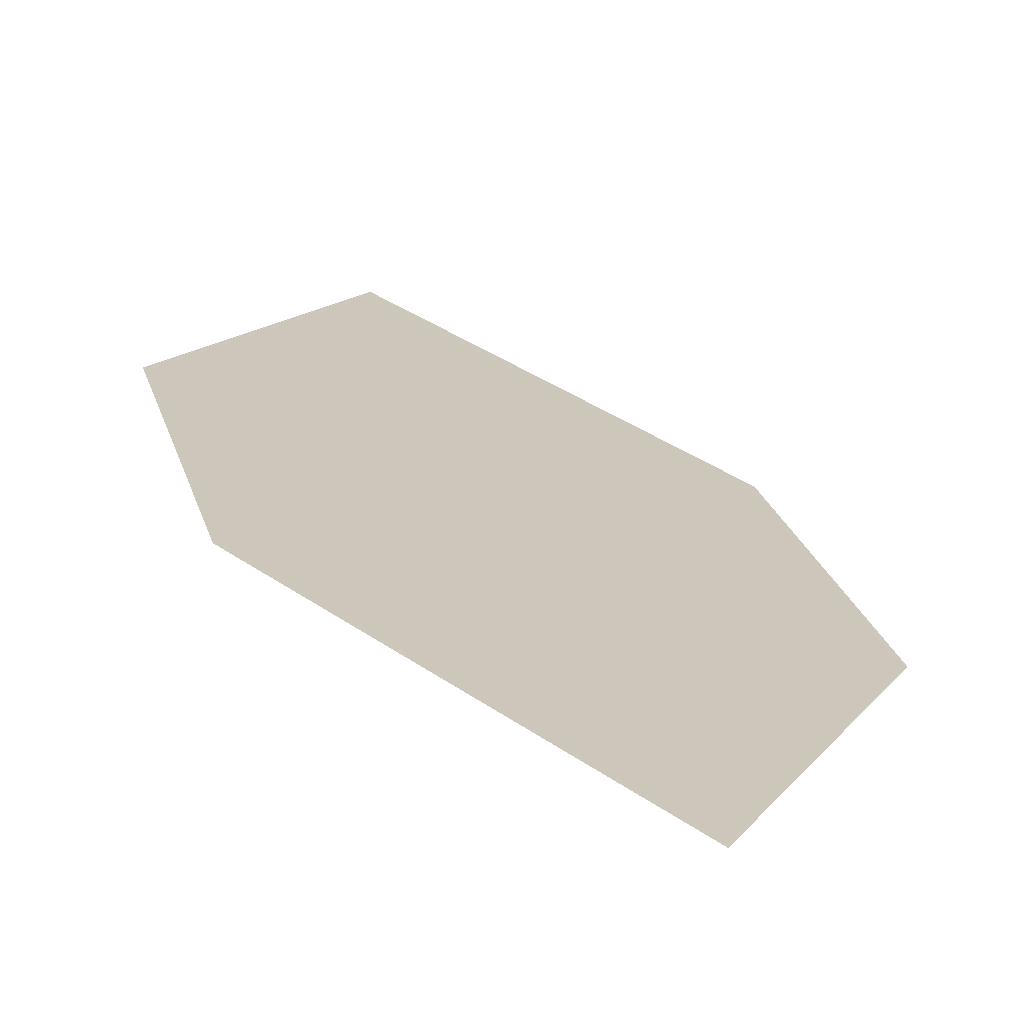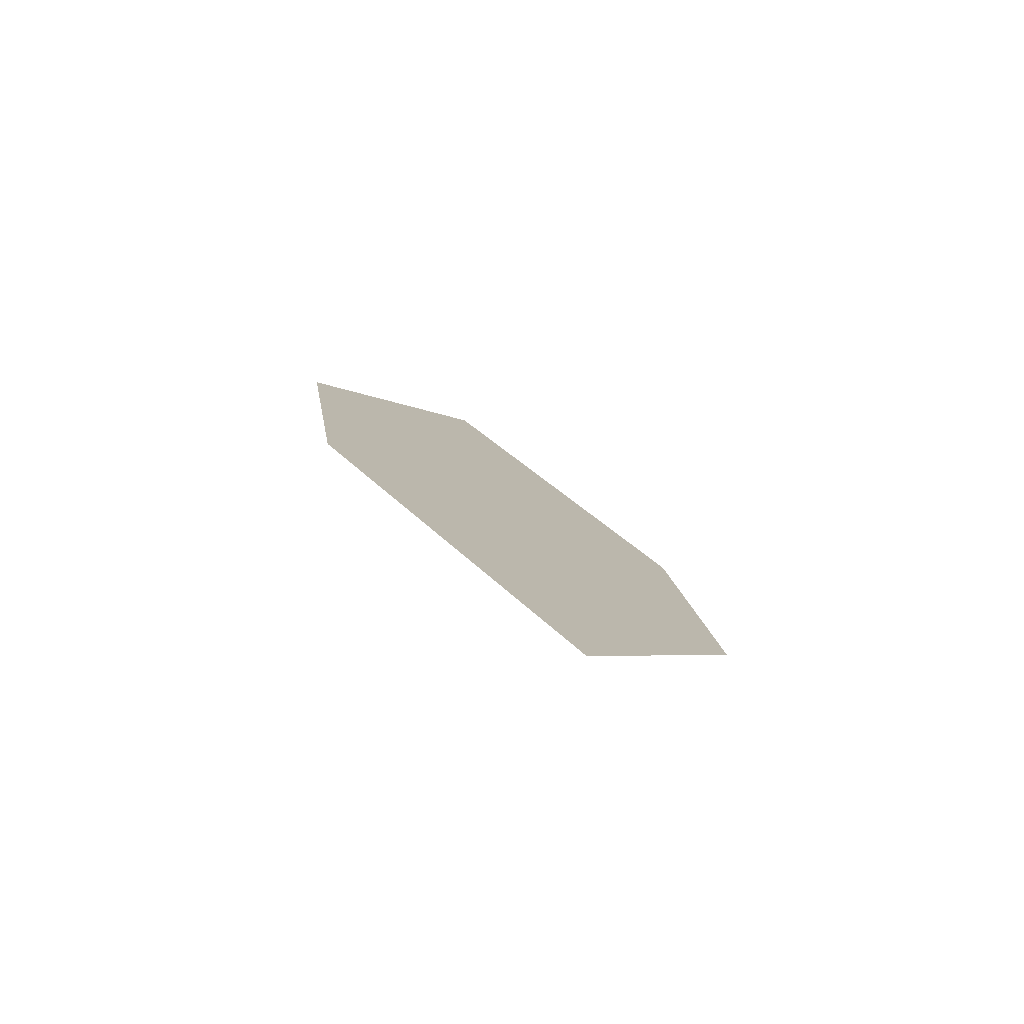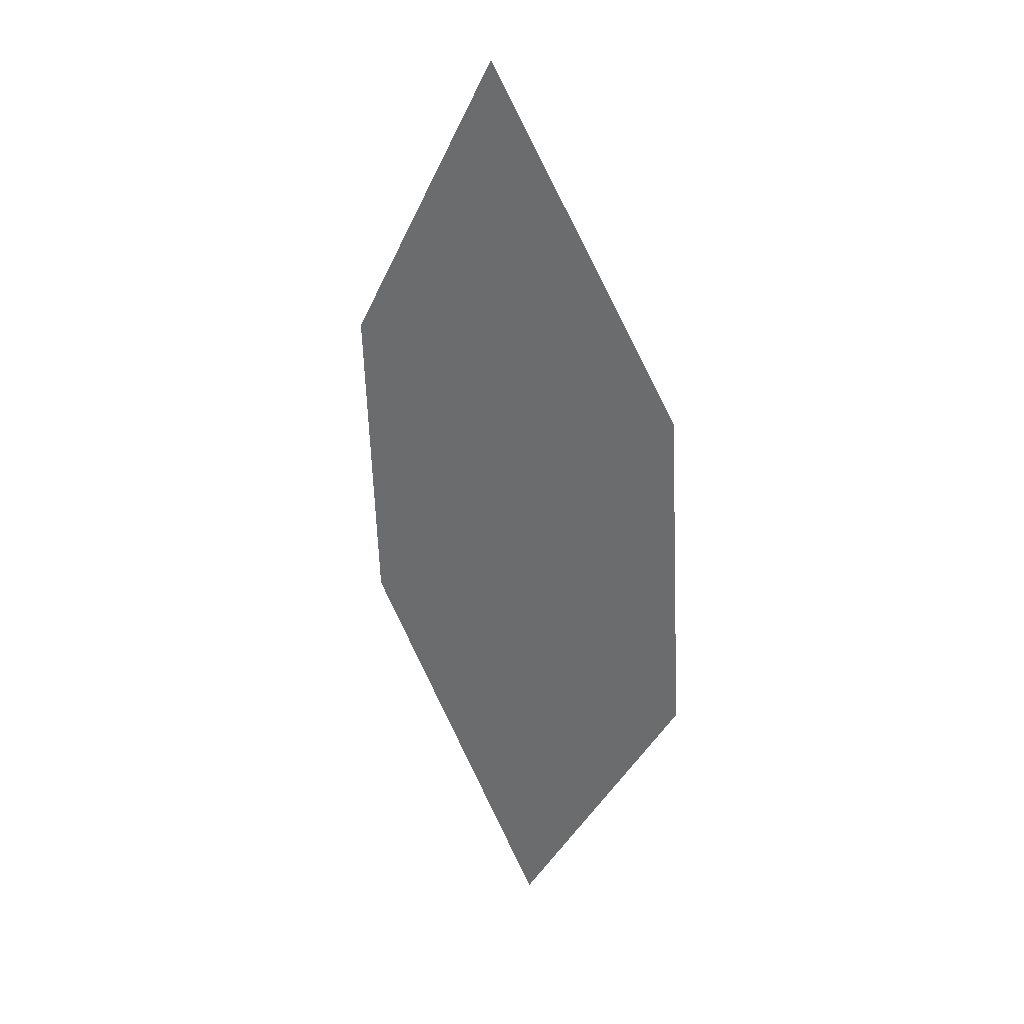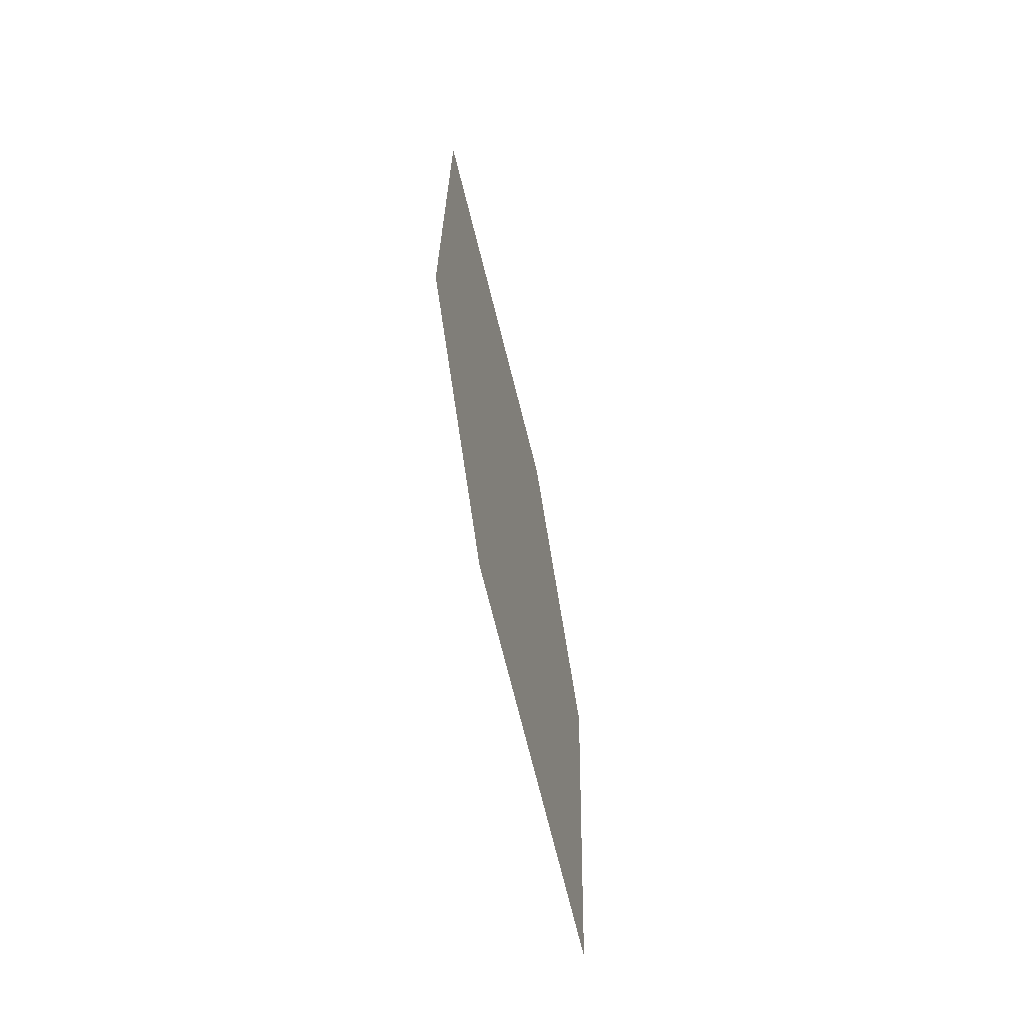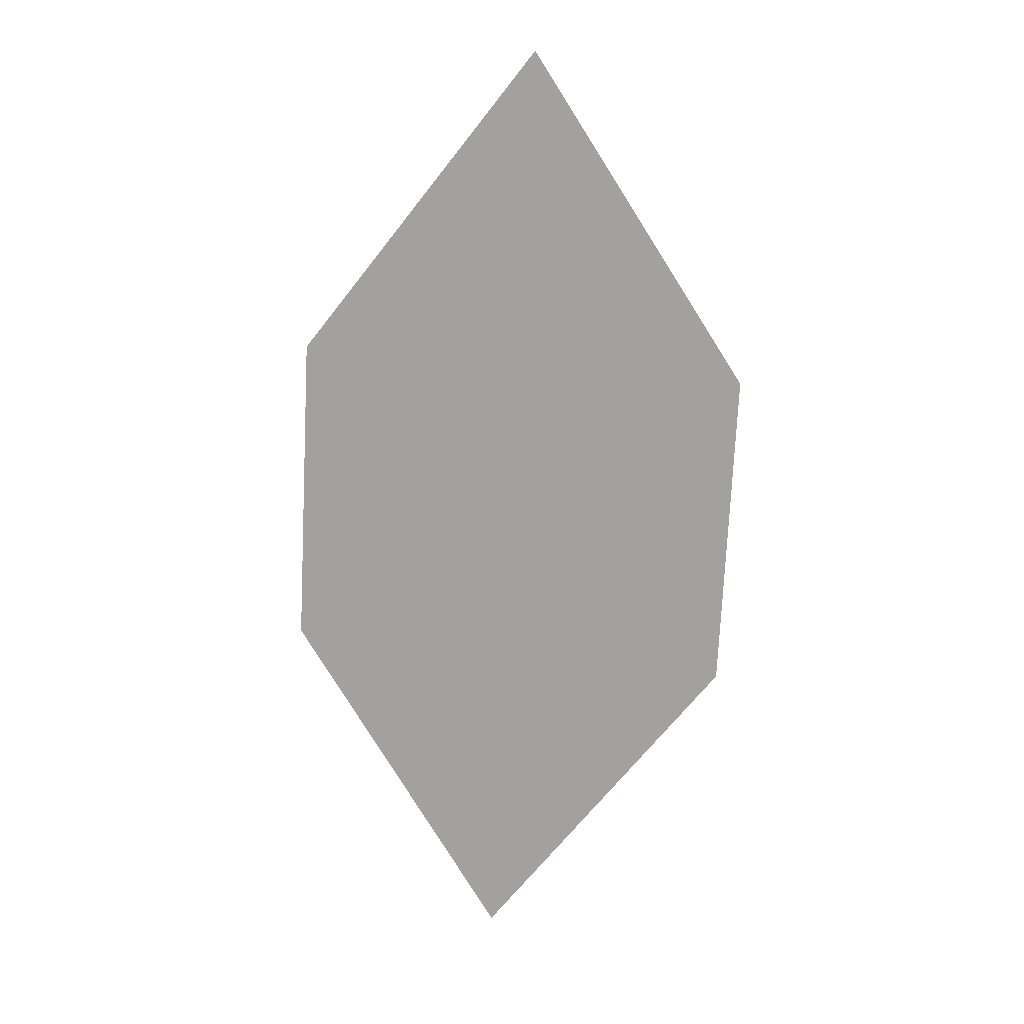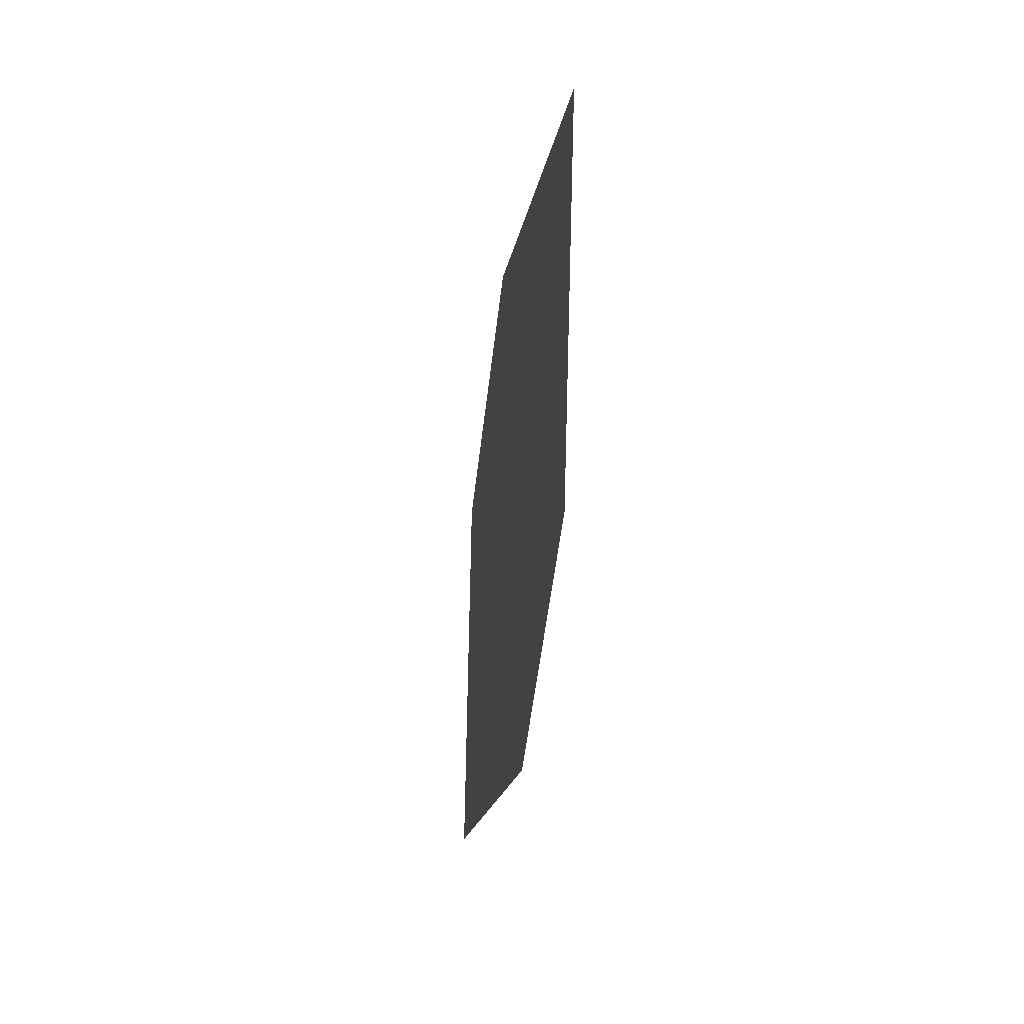
<metadata>
{"format":"obj","ext":"obj","renderer":"f3d","projection":"perspective","resolution":1024,"background":"white","views":[{"elev":15.8,"azim":-19.7,"up":"+Z"},{"elev":-71.1,"azim":164.1,"up":"+Y"},{"elev":16.3,"azim":60.2,"up":"+Y"},{"elev":-28.7,"azim":118.1,"up":"+Y"},{"elev":7.9,"azim":24.9,"up":"+Y"},{"elev":39.3,"azim":-82.6,"up":"+Y"}]}
</metadata>
<code>
o leaves.253
v -0.02769 0.2987 1.711
v -0.003895 0.3266 1.709
v -0.01844 0.3872 1.72
v -0.04531 0.3298 1.72
v -0.04223 0.3593 1.723
v -0.000813 0.3561 1.712
f 1 2 6 3
f 1 3 5 4

</code>
